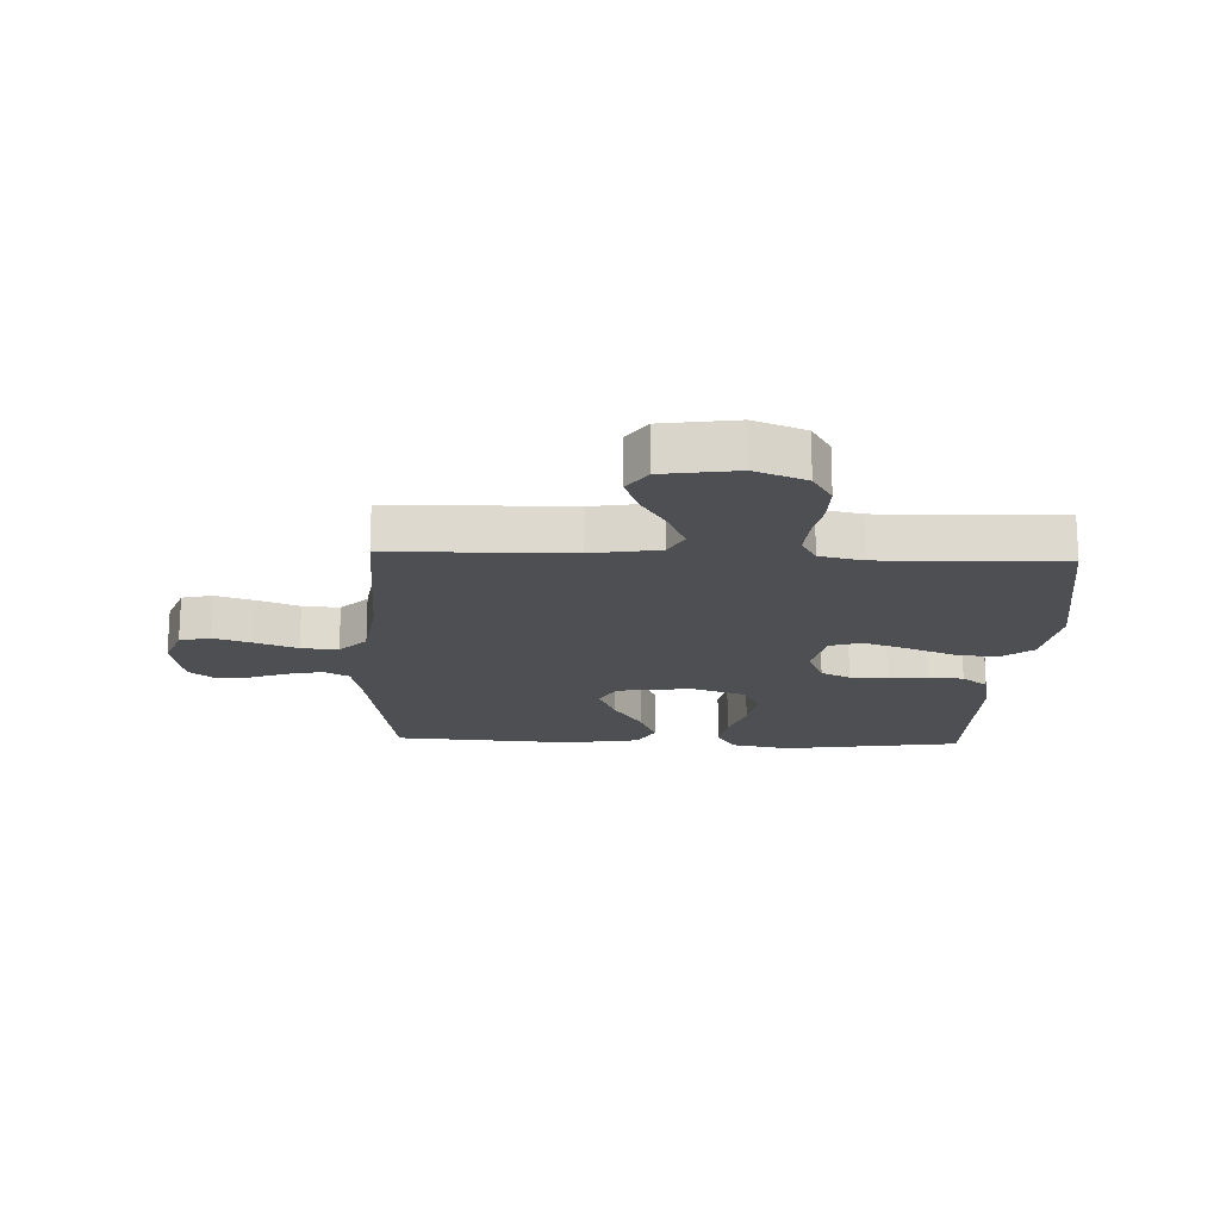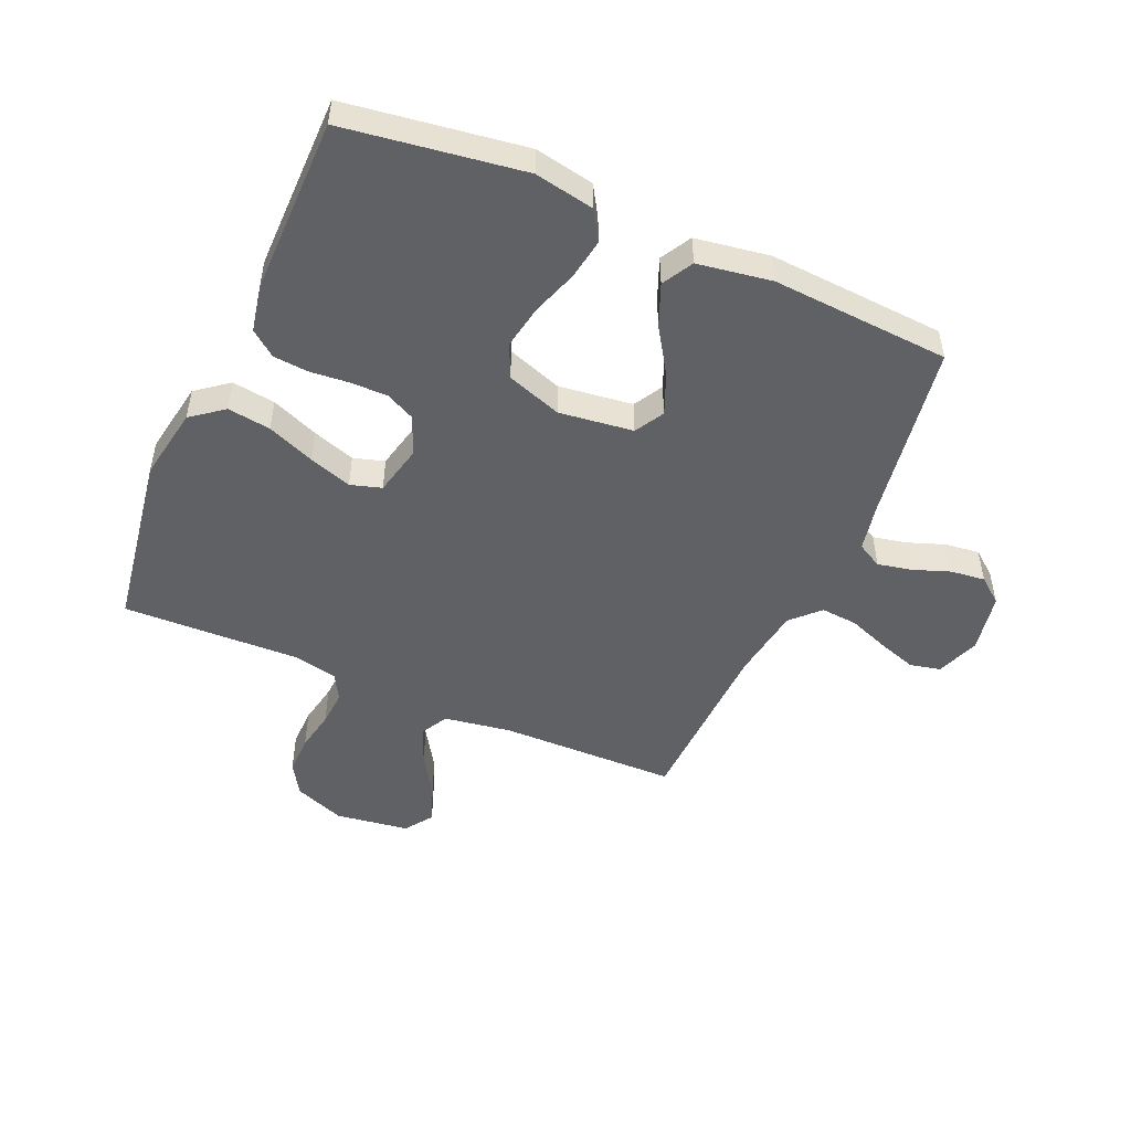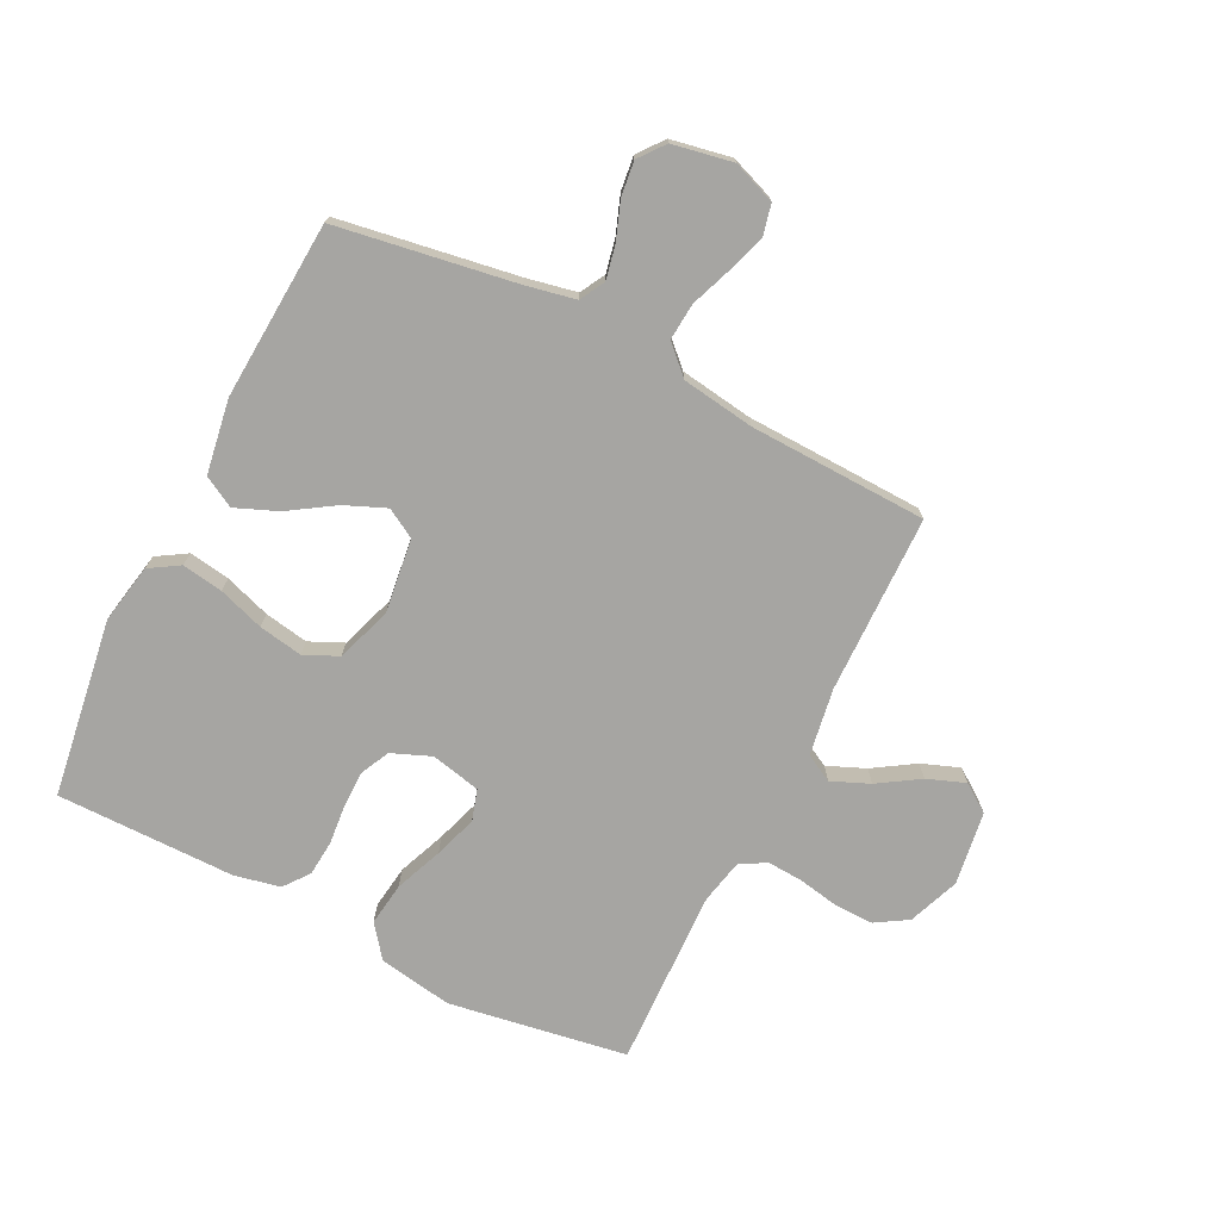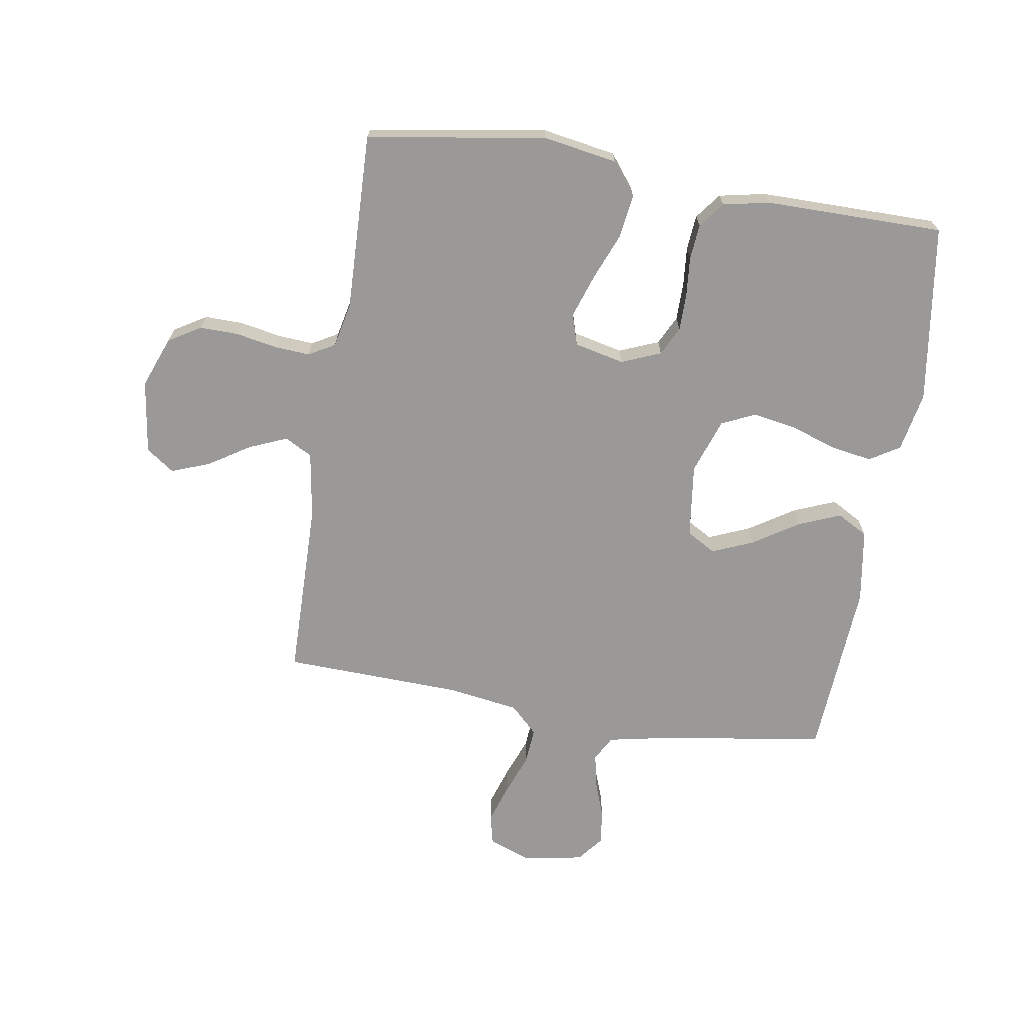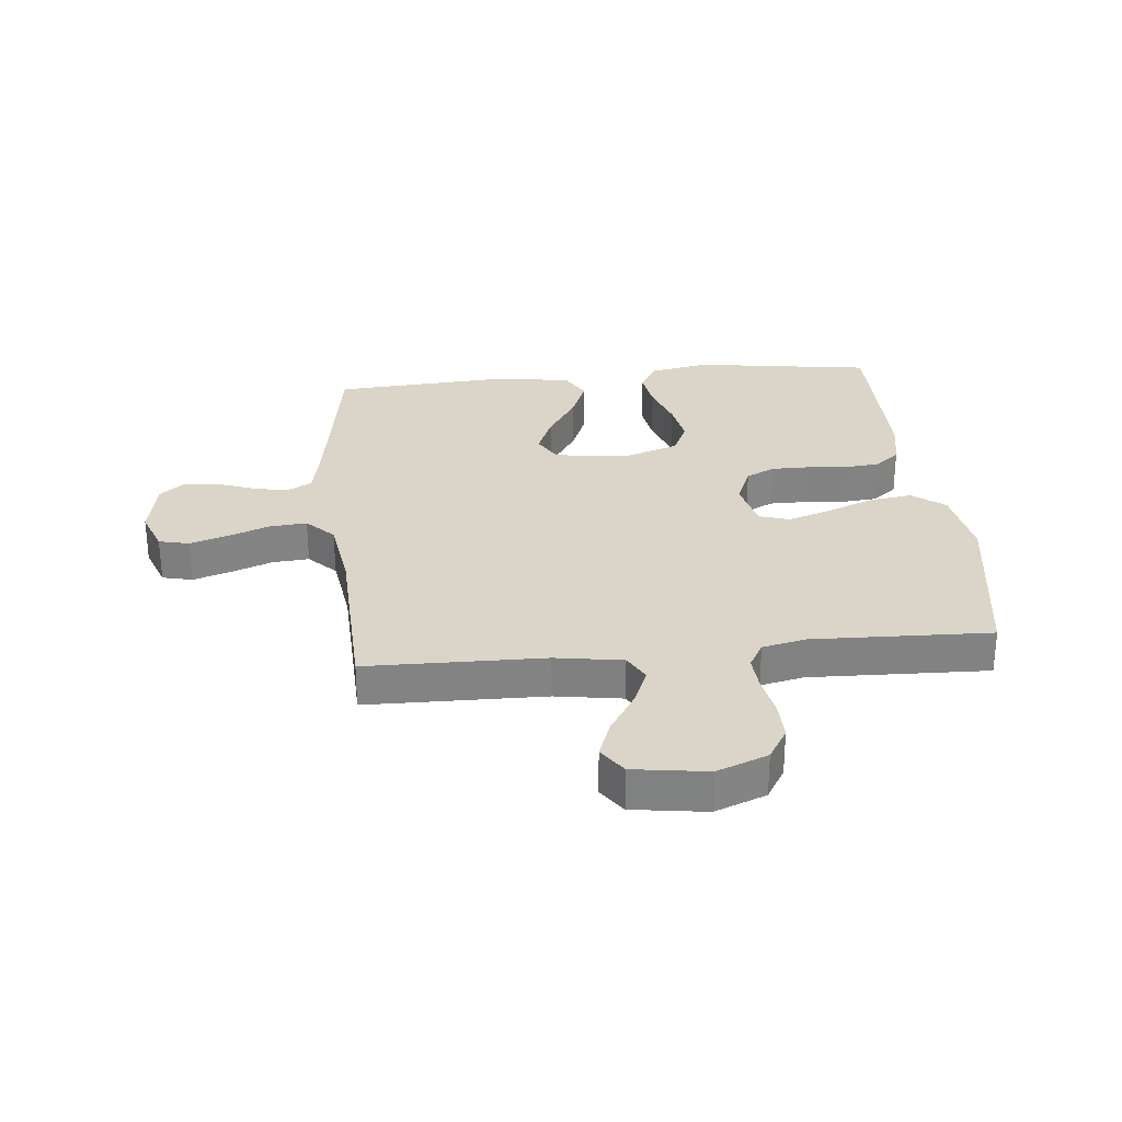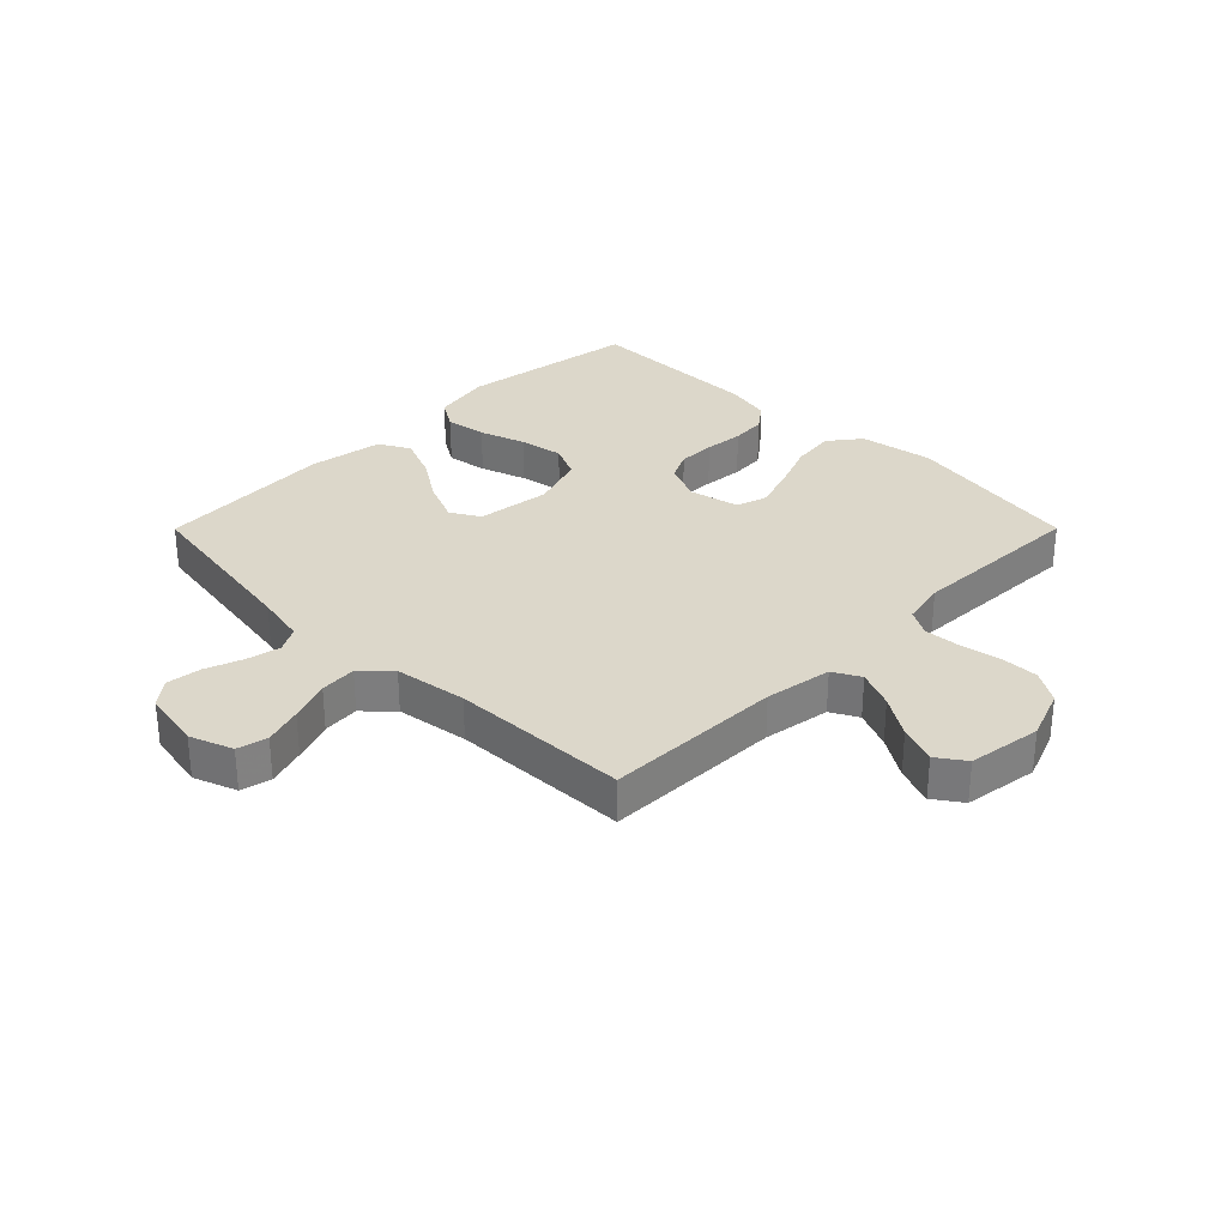
<metadata>
{"format":"obj","ext":"obj","renderer":"f3d","projection":"perspective","resolution":1024,"background":"white","views":[{"elev":-18.1,"azim":177.7,"up":"+Y"},{"elev":-49.5,"azim":-23.7,"up":"+Y"},{"elev":-73.6,"azim":63.4,"up":"+Y"},{"elev":-68.9,"azim":-99.3,"up":"+Y"},{"elev":29.4,"azim":174.3,"up":"+Y"},{"elev":30.8,"azim":134.9,"up":"+Y"}]}
</metadata>
<code>
v -0.5 0.07 -0.5
v -0.548 0.07 -0.2
v -0.527 0.07 -0.076
v -0.473 0.07 -0.034
v -0.4 0.07 -0.044
v -0.32 0.07 -0.076
v -0.248 0.07 -0.1
v -0.196 0.07 -0.084
v -0.177 0.07 0
v -0.204 0.07 0.066
v -0.253 0.07 0.09
v -0.316 0.07 0.09
v -0.382 0.07 0.084
v -0.441 0.07 0.089
v -0.484 0.07 0.122
v -0.5 0.07 0.2
v -0.5 0.07 0.5
v -0.2 0.07 0.544
v -0.1 0.07 0.525
v -0.069 0.07 0.475
v -0.08 0.07 0.406
v -0.106 0.07 0.329
v -0.119 0.07 0.255
v -0.093 0.07 0.198
v 0 0.07 0.166
v 0.125 0.07 0.182
v 0.153 0.07 0.231
v 0.124 0.07 0.3
v 0.075 0.07 0.376
v 0.046 0.07 0.447
v 0.075 0.07 0.499
v 0.2 0.07 0.519
v 0.5 0.07 0.5
v 0.548 0.07 0.2
v 0.565 0.07 0.116
v 0.607 0.07 0.093
v 0.664 0.07 0.105
v 0.727 0.07 0.128
v 0.785 0.07 0.135
v 0.828 0.07 0.101
v 0.847 0.07 0
v 0.82 0.07 -0.072
v 0.769 0.07 -0.084
v 0.704 0.07 -0.063
v 0.635 0.07 -0.037
v 0.573 0.07 -0.032
v 0.528 0.07 -0.078
v 0.51 0.07 -0.2
v 0.5 0.07 -0.5
v 0.2 0.07 -0.505
v 0.087 0.07 -0.523
v 0.062 0.07 -0.569
v 0.089 0.07 -0.633
v 0.133 0.07 -0.702
v 0.157 0.07 -0.766
v 0.124 0.07 -0.813
v 0 0.07 -0.831
v -0.086 0.07 -0.798
v -0.119 0.07 -0.744
v -0.118 0.07 -0.679
v -0.105 0.07 -0.61
v -0.101 0.07 -0.55
v -0.126 0.07 -0.506
v -0.2 0.07 -0.49
v -0.5 0 -0.5
v -0.548 0 -0.2
v -0.527 0 -0.076
v -0.473 0 -0.034
v -0.4 0 -0.044
v -0.32 0 -0.076
v -0.248 0 -0.1
v -0.196 0 -0.084
v -0.177 0 0
v -0.204 0 0.066
v -0.253 0 0.09
v -0.316 0 0.09
v -0.382 0 0.084
v -0.441 0 0.089
v -0.484 0 0.122
v -0.5 0 0.2
v -0.5 0 0.5
v -0.2 0 0.544
v -0.1 0 0.525
v -0.069 0 0.475
v -0.08 0 0.406
v -0.106 0 0.329
v -0.119 0 0.255
v -0.093 0 0.198
v 0 0 0.166
v 0.125 0 0.182
v 0.153 0 0.231
v 0.124 0 0.3
v 0.075 0 0.376
v 0.046 0 0.447
v 0.075 0 0.499
v 0.2 0 0.519
v 0.5 0 0.5
v 0.548 0 0.2
v 0.565 0 0.116
v 0.607 0 0.093
v 0.664 0 0.105
v 0.727 0 0.128
v 0.785 0 0.135
v 0.828 0 0.101
v 0.847 0 0
v 0.82 0 -0.072
v 0.769 0 -0.084
v 0.704 0 -0.063
v 0.635 0 -0.037
v 0.573 0 -0.032
v 0.528 0 -0.078
v 0.51 0 -0.2
v 0.5 0 -0.5
v 0.2 0 -0.505
v 0.087 0 -0.523
v 0.062 0 -0.569
v 0.089 0 -0.633
v 0.133 0 -0.702
v 0.157 0 -0.766
v 0.124 0 -0.813
v 0 0 -0.831
v -0.086 0 -0.798
v -0.119 0 -0.744
v -0.118 0 -0.679
v -0.105 0 -0.61
v -0.101 0 -0.55
v -0.126 0 -0.506
v -0.2 0 -0.49
f 58 59 60 61
f 58 61 62
f 57 58 62
f 56 57 62
f 53 54 55 56
f 52 53 56 62
f 51 52 62 63
f 48 49 50
f 47 48 50 51
f 46 47 51 63
f 42 43 44 45
f 40 41 42 45
f 40 45 46
f 37 38 39 40
f 36 37 40 46
f 35 36 46 63
f 31 32 33 34
f 28 29 30 31
f 27 28 31 34
f 26 27 34 35
f 19 20 21 22
f 19 22 23
f 18 19 23
f 17 18 23
f 16 17 23 24
f 12 13 14 15
f 11 12 15 16
f 3 4 5 6
f 3 6 7
f 64 1 2 3
f 64 3 7
f 63 64 7 8
f 25 26 35 63
f 25 63 8 9
f 11 16 24 25
f 10 11 25
f 9 10 25
f 125 124 123 122
f 126 125 122
f 126 122 121
f 126 121 120
f 120 119 118 117
f 126 120 117 116
f 127 126 116 115
f 114 113 112
f 115 114 112 111
f 127 115 111 110
f 109 108 107 106
f 109 106 105 104
f 110 109 104
f 104 103 102 101
f 110 104 101 100
f 127 110 100 99
f 98 97 96 95
f 95 94 93 92
f 98 95 92 91
f 99 98 91 90
f 86 85 84 83
f 87 86 83
f 87 83 82
f 87 82 81
f 88 87 81 80
f 79 78 77 76
f 80 79 76 75
f 70 69 68 67
f 71 70 67
f 67 66 65 128
f 71 67 128
f 72 71 128 127
f 127 99 90 89
f 73 72 127 89
f 89 88 80 75
f 89 75 74
f 89 74 73
f 1 65 66 2
f 2 66 67 3
f 3 67 68 4
f 4 68 69 5
f 5 69 70 6
f 6 70 71 7
f 7 71 72 8
f 8 72 73 9
f 9 73 74 10
f 10 74 75 11
f 11 75 76 12
f 12 76 77 13
f 13 77 78 14
f 14 78 79 15
f 15 79 80 16
f 16 80 81 17
f 17 81 82 18
f 18 82 83 19
f 19 83 84 20
f 20 84 85 21
f 21 85 86 22
f 22 86 87 23
f 23 87 88 24
f 24 88 89 25
f 25 89 90 26
f 26 90 91 27
f 27 91 92 28
f 28 92 93 29
f 29 93 94 30
f 30 94 95 31
f 31 95 96 32
f 32 96 97 33
f 33 97 98 34
f 34 98 99 35
f 35 99 100 36
f 36 100 101 37
f 37 101 102 38
f 38 102 103 39
f 39 103 104 40
f 40 104 105 41
f 41 105 106 42
f 42 106 107 43
f 43 107 108 44
f 44 108 109 45
f 45 109 110 46
f 46 110 111 47
f 47 111 112 48
f 48 112 113 49
f 49 113 114 50
f 50 114 115 51
f 51 115 116 52
f 52 116 117 53
f 53 117 118 54
f 54 118 119 55
f 55 119 120 56
f 56 120 121 57
f 57 121 122 58
f 58 122 123 59
f 59 123 124 60
f 60 124 125 61
f 61 125 126 62
f 62 126 127 63
f 63 127 128 64
f 64 128 65 1

</code>
